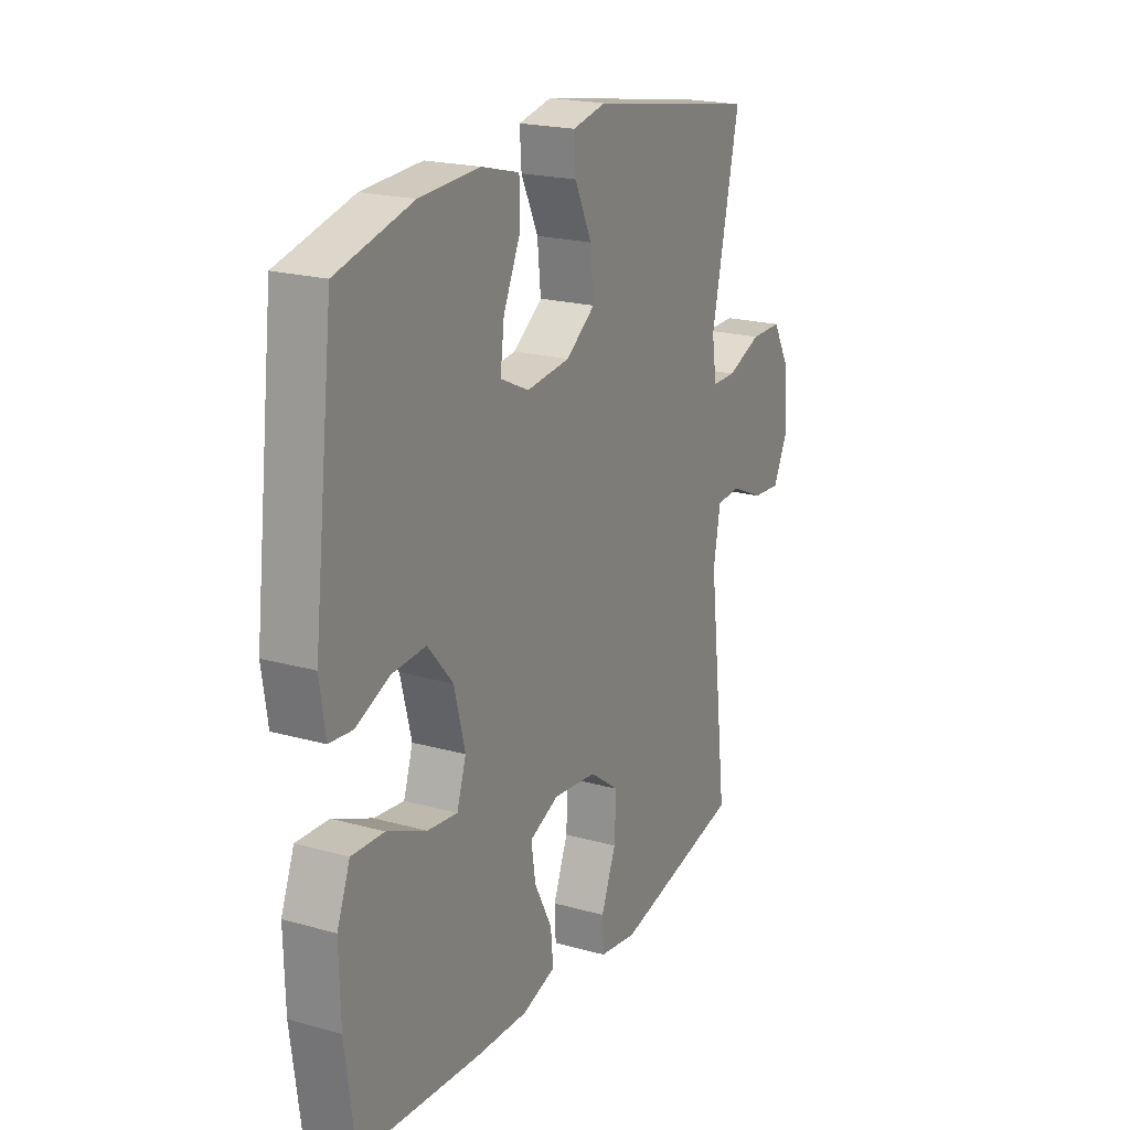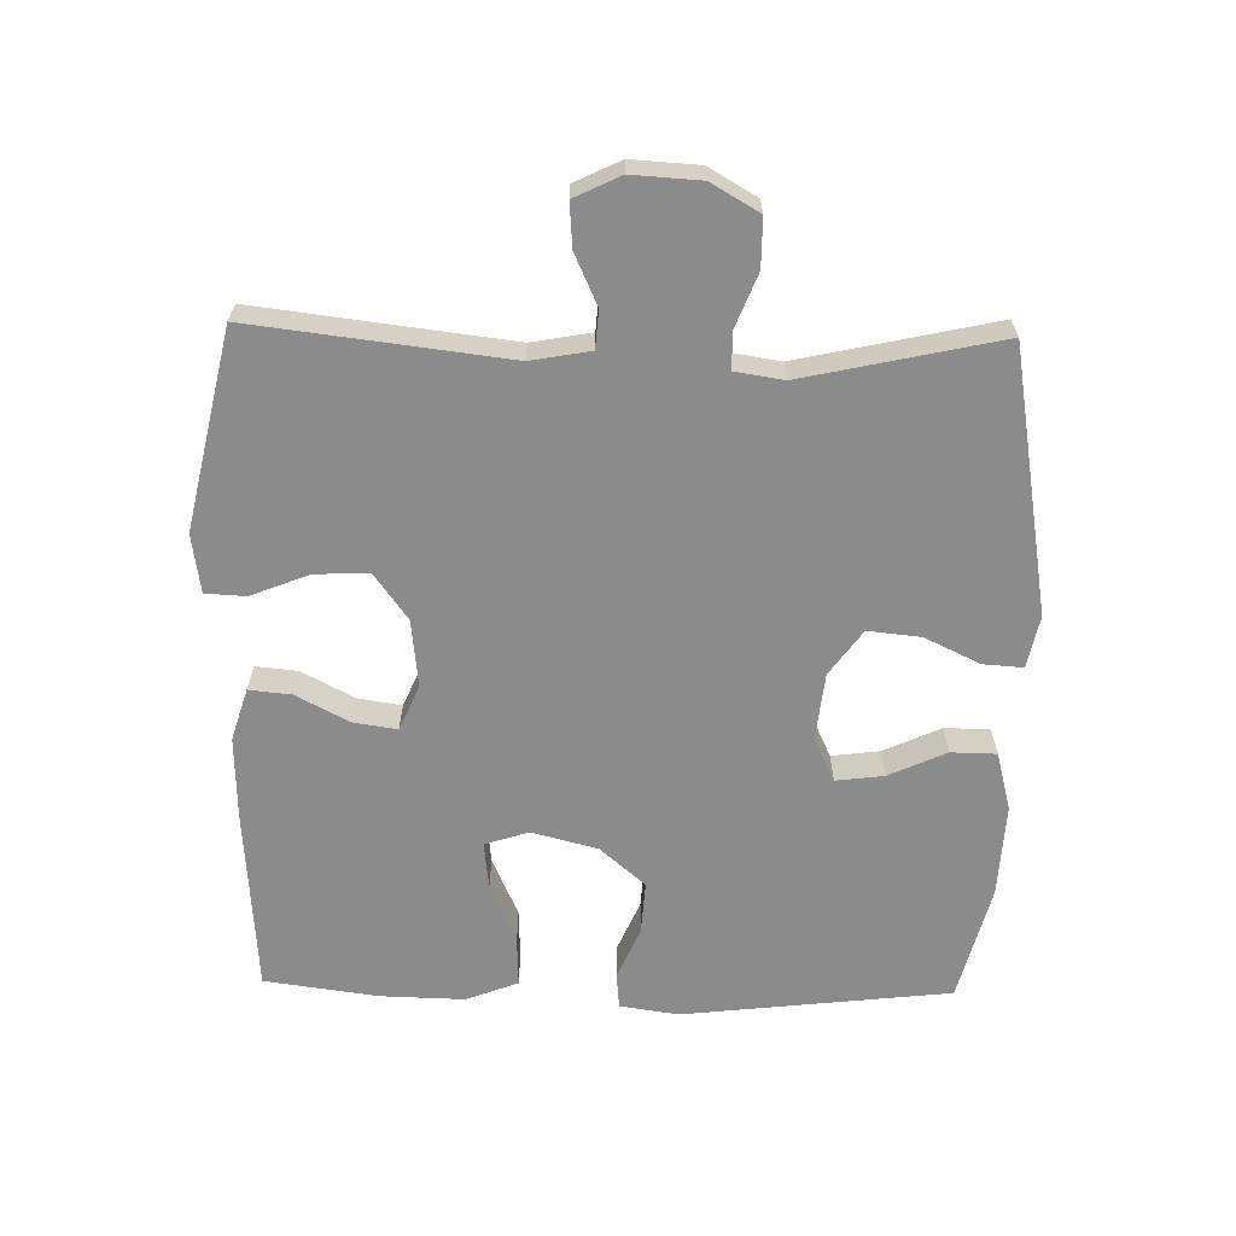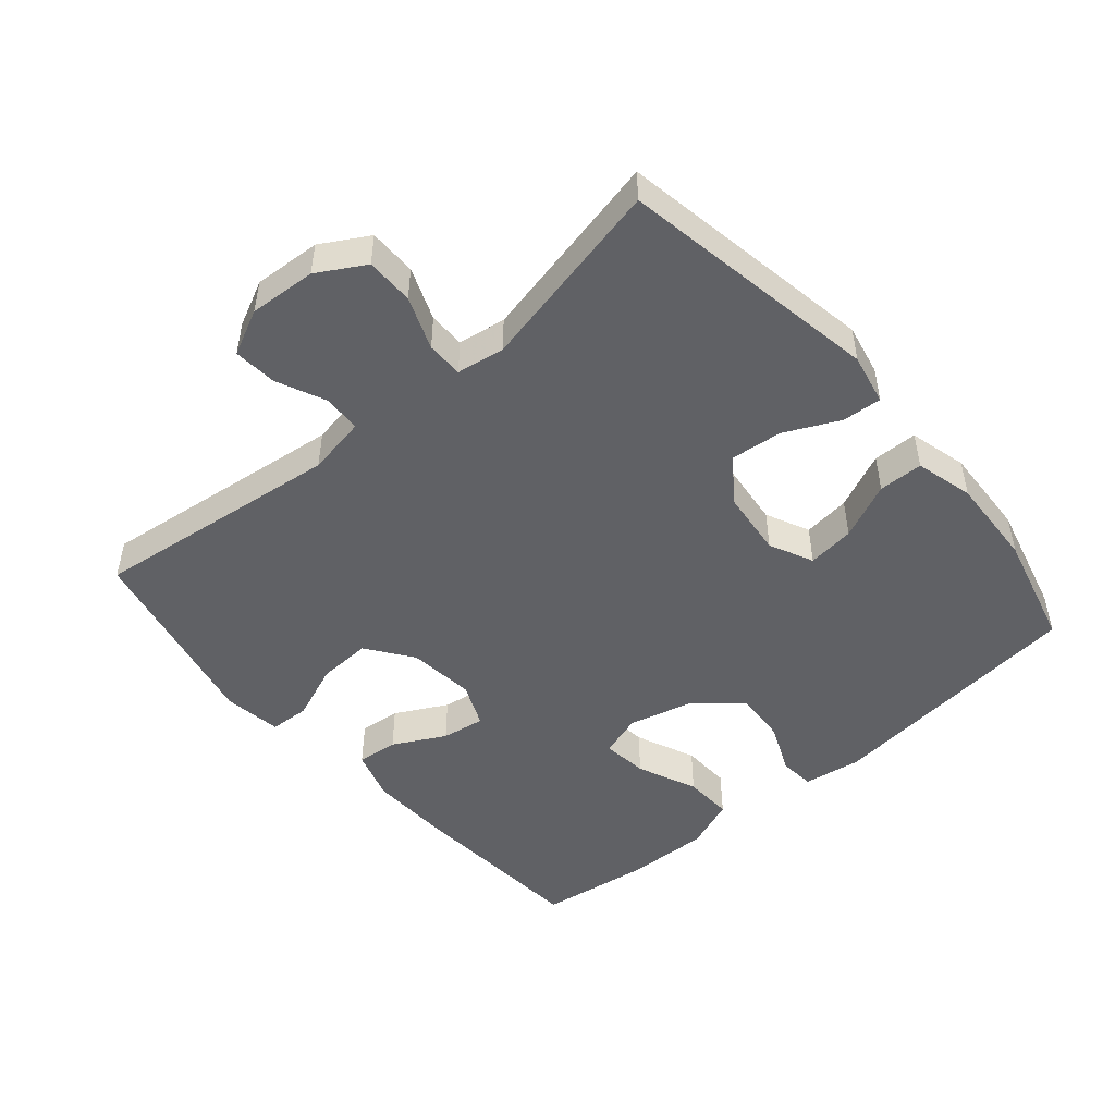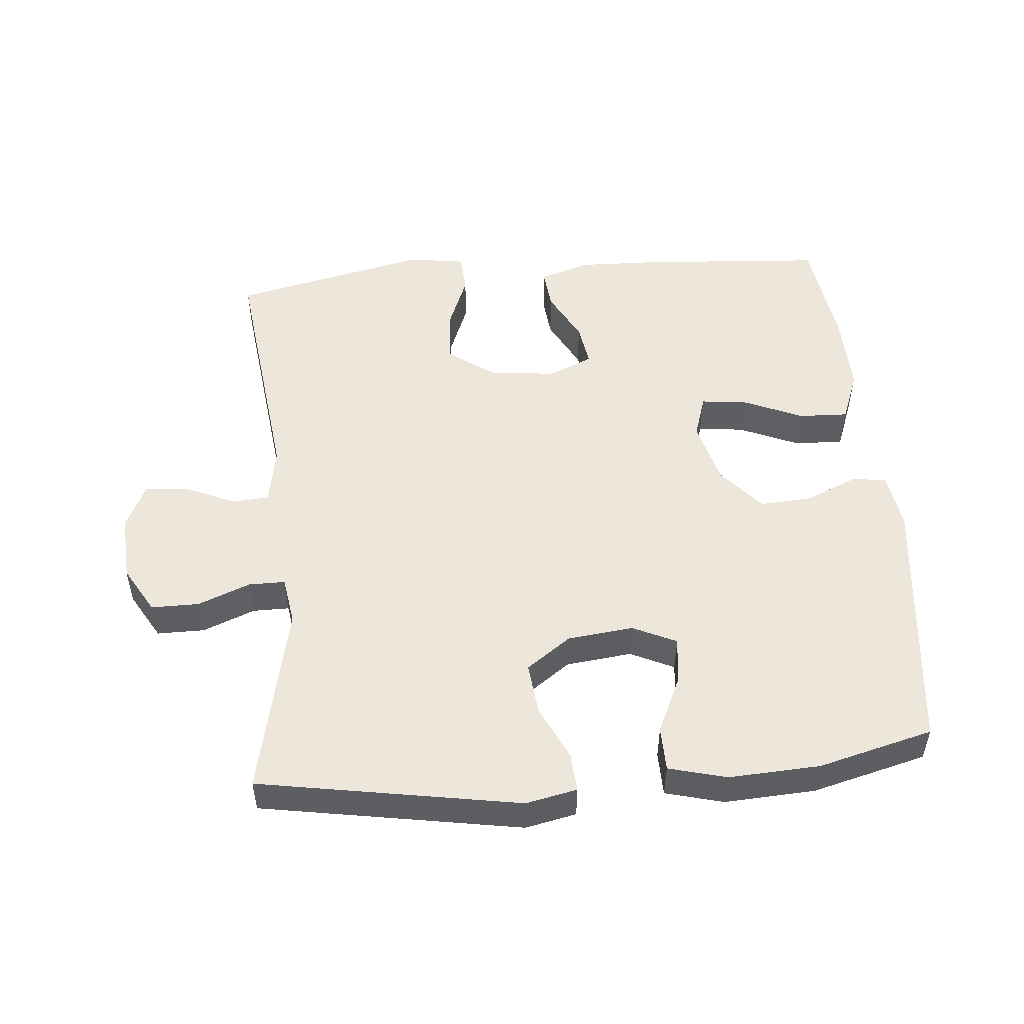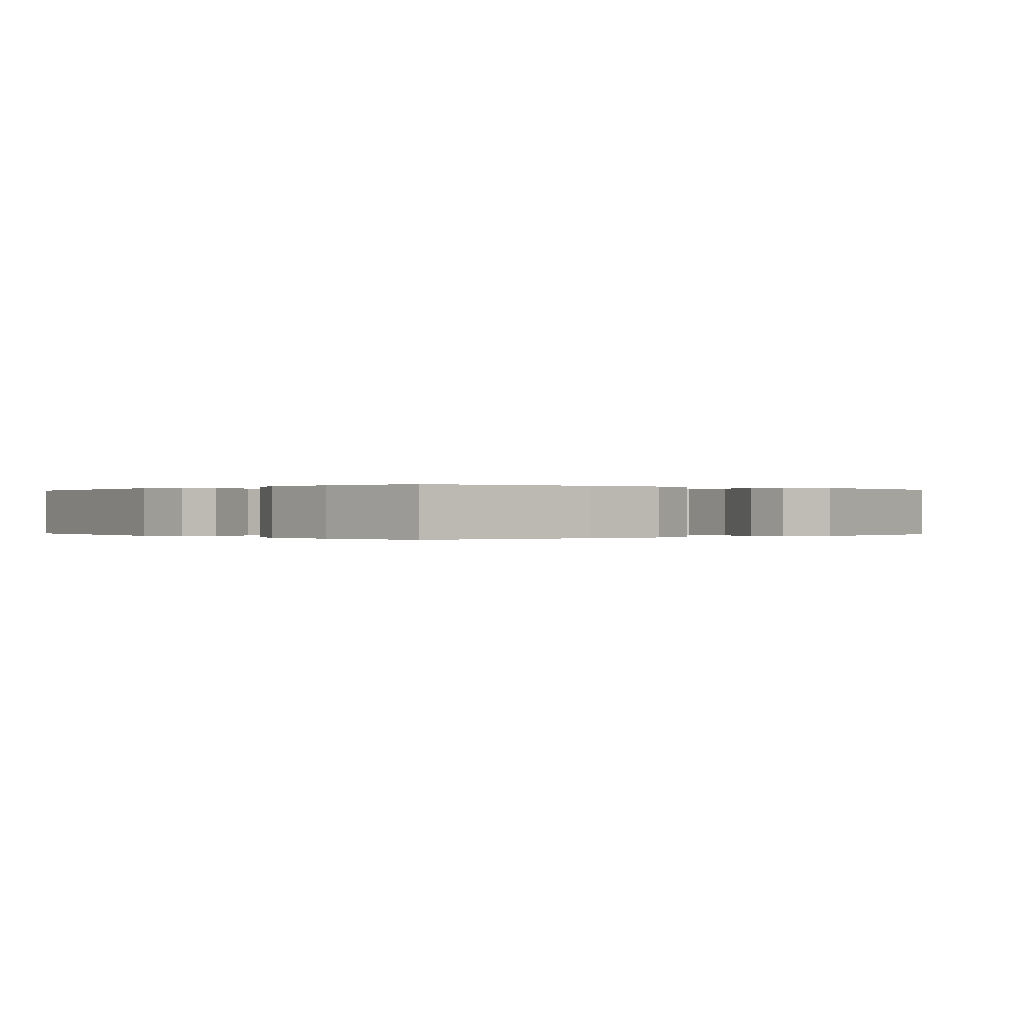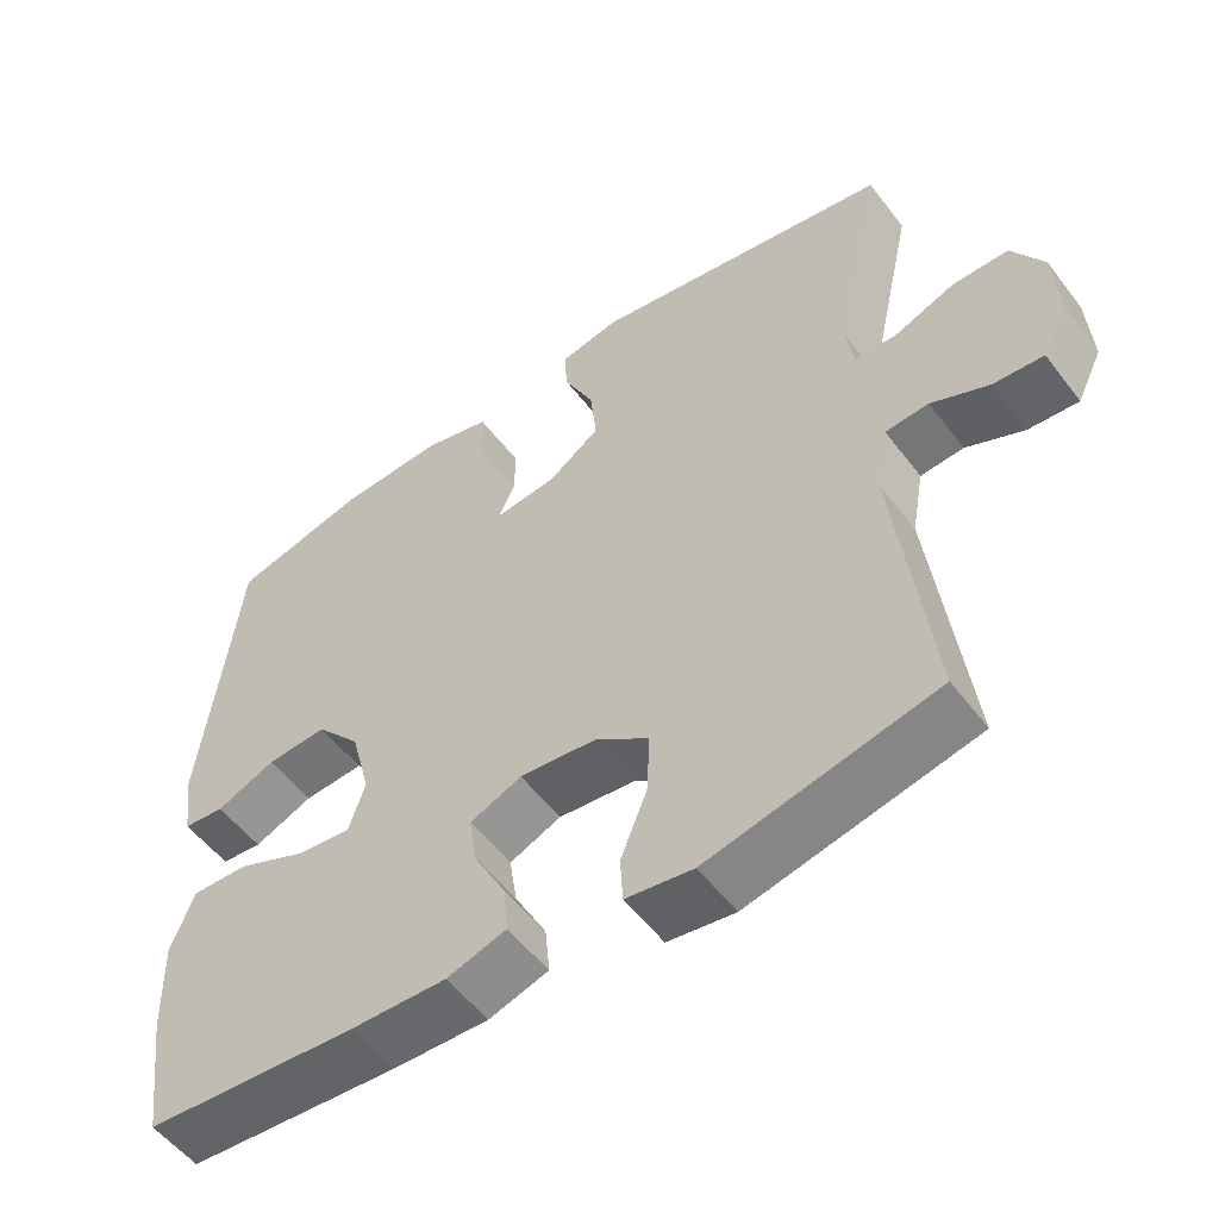
<metadata>
{"format":"obj","ext":"obj","renderer":"f3d","projection":"perspective","resolution":1024,"background":"white","views":[{"elev":20.7,"azim":116.9,"up":"+Z"},{"elev":-63.9,"azim":-91.2,"up":"+Y"},{"elev":-48.7,"azim":-49.5,"up":"+Y"},{"elev":51.2,"azim":-5.1,"up":"+Y"},{"elev":-0.0,"azim":139.8,"up":"+Y"},{"elev":-54.1,"azim":-143.5,"up":"+Z"}]}
</metadata>
<code>
v -0.5 0.07 0.5
v -0.108 0.07 0.568
v -0.031 0.07 0.552
v -0.035 0.07 0.493
v -0.074 0.07 0.411
v -0.082 0.07 0.333
v -0.015 0.07 0.285
v 0.084 0.07 0.274
v 0.15 0.07 0.305
v 0.141 0.07 0.376
v 0.102 0.07 0.461
v 0.103 0.07 0.528
v 0.19 0.07 0.551
v 0.327 0.07 0.544
v 0.5 0.07 0.5
v 0.546 0.07 0.103
v 0.533 0.07 0.016
v 0.48 0.07 0.011
v 0.403 0.07 0.044
v 0.325 0.07 0.049
v 0.267 0.07 -0.018
v 0.242 0.07 -0.115
v 0.263 0.07 -0.18
v 0.332 0.07 -0.172
v 0.422 0.07 -0.133
v 0.496 0.07 -0.13
v 0.526 0.07 -0.207
v 0.523 0.07 -0.331
v 0.5 0.07 -0.5
v 0.225 0.07 -0.52
v 0.102 0.07 -0.524
v 0.025 0.07 -0.5
v 0.031 0.07 -0.438
v 0.072 0.07 -0.36
v 0.082 0.07 -0.295
v 0.015 0.07 -0.266
v -0.085 0.07 -0.277
v -0.154 0.07 -0.327
v -0.15 0.07 -0.407
v -0.116 0.07 -0.492
v -0.119 0.07 -0.552
v -0.206 0.07 -0.565
v -0.5 0.07 -0.5
v -0.455 0.07 -0.124
v -0.471 0.07 -0.036
v -0.527 0.07 -0.032
v -0.602 0.07 -0.066
v -0.667 0.07 -0.071
v -0.7 0.07 -0.003
v -0.694 0.07 0.098
v -0.653 0.07 0.169
v -0.581 0.07 0.169
v -0.502 0.07 0.138
v -0.447 0.07 0.138
v -0.436 0.07 0.21
v -0.5 0 0.5
v -0.108 0 0.568
v -0.031 0 0.552
v -0.035 0 0.493
v -0.074 0 0.411
v -0.082 0 0.333
v -0.015 0 0.285
v 0.084 0 0.274
v 0.15 0 0.305
v 0.141 0 0.376
v 0.102 0 0.461
v 0.103 0 0.528
v 0.19 0 0.551
v 0.327 0 0.544
v 0.5 0 0.5
v 0.546 0 0.103
v 0.533 0 0.016
v 0.48 0 0.011
v 0.403 0 0.044
v 0.325 0 0.049
v 0.267 0 -0.018
v 0.242 0 -0.115
v 0.263 0 -0.18
v 0.332 0 -0.172
v 0.422 0 -0.133
v 0.496 0 -0.13
v 0.526 0 -0.207
v 0.523 0 -0.331
v 0.5 0 -0.5
v 0.225 0 -0.52
v 0.102 0 -0.524
v 0.025 0 -0.5
v 0.031 0 -0.438
v 0.072 0 -0.36
v 0.082 0 -0.295
v 0.015 0 -0.266
v -0.085 0 -0.277
v -0.154 0 -0.327
v -0.15 0 -0.407
v -0.116 0 -0.492
v -0.119 0 -0.552
v -0.206 0 -0.565
v -0.5 0 -0.5
v -0.455 0 -0.124
v -0.471 0 -0.036
v -0.527 0 -0.032
v -0.602 0 -0.066
v -0.667 0 -0.071
v -0.7 0 -0.003
v -0.694 0 0.098
v -0.653 0 0.169
v -0.581 0 0.169
v -0.502 0 0.138
v -0.447 0 0.138
v -0.436 0 0.21
f 51 52 53
f 50 51 53
f 49 50 53
f 48 49 53
f 47 48 53
f 46 47 53
f 45 46 53 54
f 44 45 54 55
f 42 43 44
f 41 42 44
f 40 41 44
f 39 40 44
f 38 39 44 55
f 32 33 34
f 31 32 34
f 30 31 34
f 29 30 34
f 28 29 34
f 27 28 34
f 26 27 34
f 25 26 34
f 24 25 34
f 23 24 34 35
f 22 23 35 36
f 17 18 19
f 16 17 19
f 15 16 19
f 14 15 19
f 13 14 19
f 12 13 19
f 11 12 19
f 10 11 19
f 9 10 19 20
f 8 9 20 21
f 3 4 5
f 2 3 5
f 1 2 5
f 55 1 5
f 55 5 6
f 55 6 7
f 38 55 7
f 37 38 7
f 22 36 37
f 21 22 37
f 8 21 37
f 7 8 37
f 108 107 106
f 108 106 105
f 108 105 104
f 108 104 103
f 108 103 102
f 108 102 101
f 109 108 101 100
f 110 109 100 99
f 99 98 97
f 99 97 96
f 99 96 95
f 99 95 94
f 110 99 94 93
f 89 88 87
f 89 87 86
f 89 86 85
f 89 85 84
f 89 84 83
f 89 83 82
f 89 82 81
f 89 81 80
f 89 80 79
f 90 89 79 78
f 91 90 78 77
f 74 73 72
f 74 72 71
f 74 71 70
f 74 70 69
f 74 69 68
f 74 68 67
f 74 67 66
f 74 66 65
f 75 74 65 64
f 76 75 64 63
f 60 59 58
f 60 58 57
f 60 57 56
f 60 56 110
f 61 60 110
f 62 61 110
f 62 110 93
f 62 93 92
f 92 91 77
f 92 77 76
f 92 76 63
f 92 63 62
f 1 56 57 2
f 2 57 58 3
f 3 58 59 4
f 4 59 60 5
f 5 60 61 6
f 6 61 62 7
f 7 62 63 8
f 8 63 64 9
f 9 64 65 10
f 10 65 66 11
f 11 66 67 12
f 12 67 68 13
f 13 68 69 14
f 14 69 70 15
f 15 70 71 16
f 16 71 72 17
f 17 72 73 18
f 18 73 74 19
f 19 74 75 20
f 20 75 76 21
f 21 76 77 22
f 22 77 78 23
f 23 78 79 24
f 24 79 80 25
f 25 80 81 26
f 26 81 82 27
f 27 82 83 28
f 28 83 84 29
f 29 84 85 30
f 30 85 86 31
f 31 86 87 32
f 32 87 88 33
f 33 88 89 34
f 34 89 90 35
f 35 90 91 36
f 36 91 92 37
f 37 92 93 38
f 38 93 94 39
f 39 94 95 40
f 40 95 96 41
f 41 96 97 42
f 42 97 98 43
f 43 98 99 44
f 44 99 100 45
f 45 100 101 46
f 46 101 102 47
f 47 102 103 48
f 48 103 104 49
f 49 104 105 50
f 50 105 106 51
f 51 106 107 52
f 52 107 108 53
f 53 108 109 54
f 54 109 110 55
f 55 110 56 1

</code>
